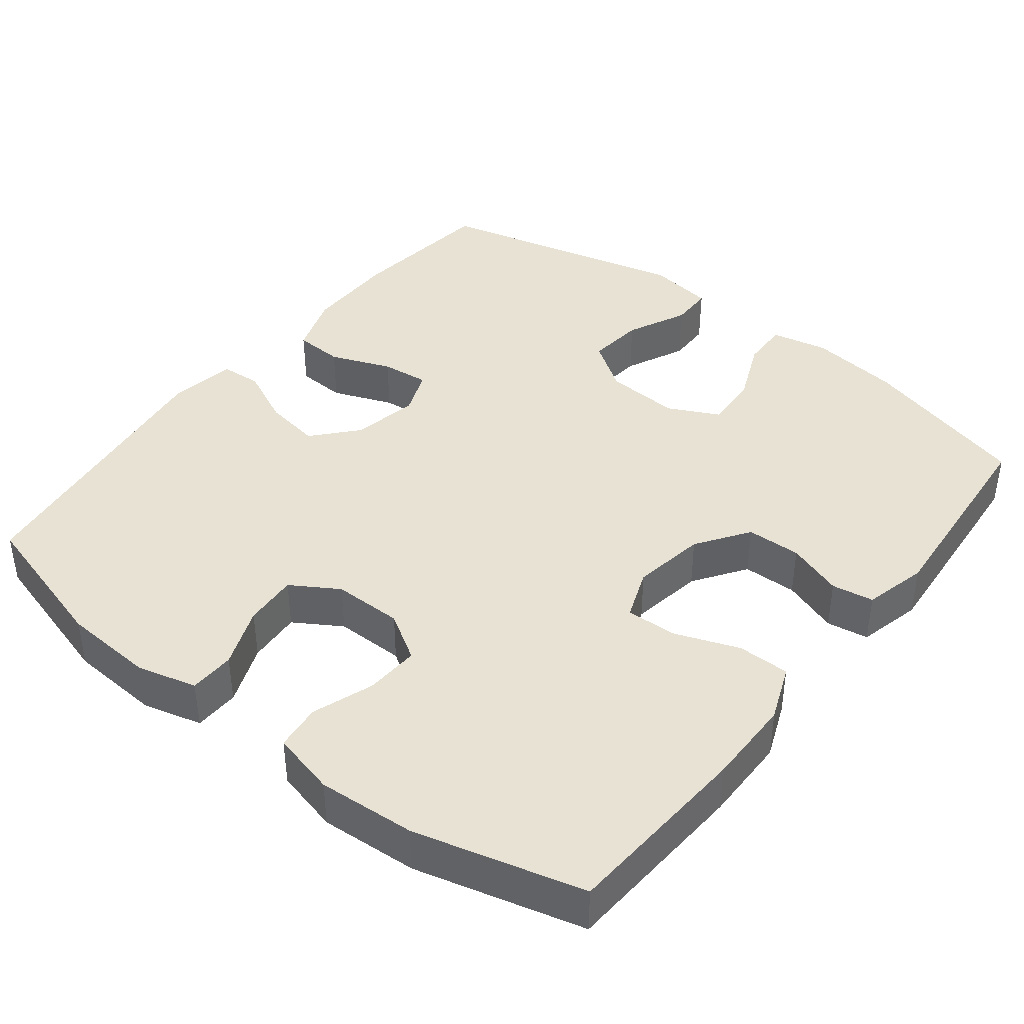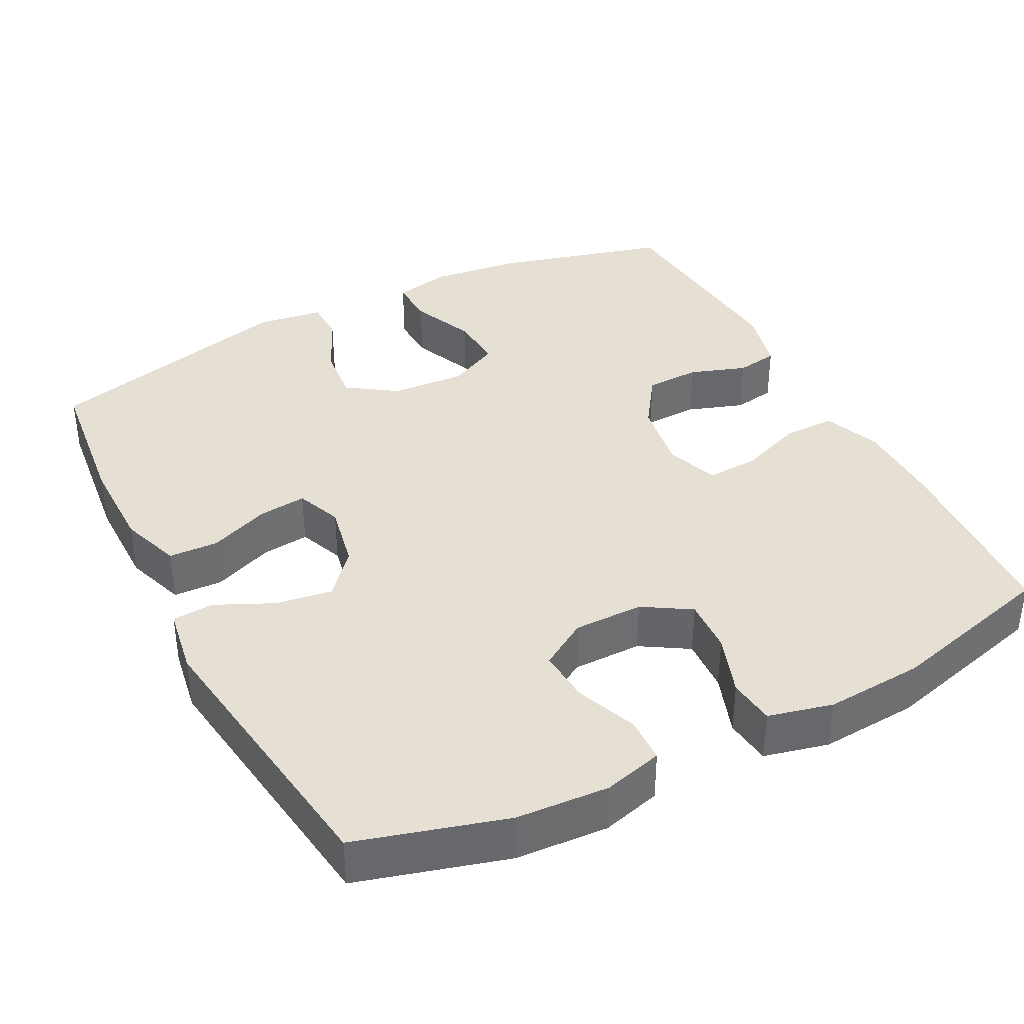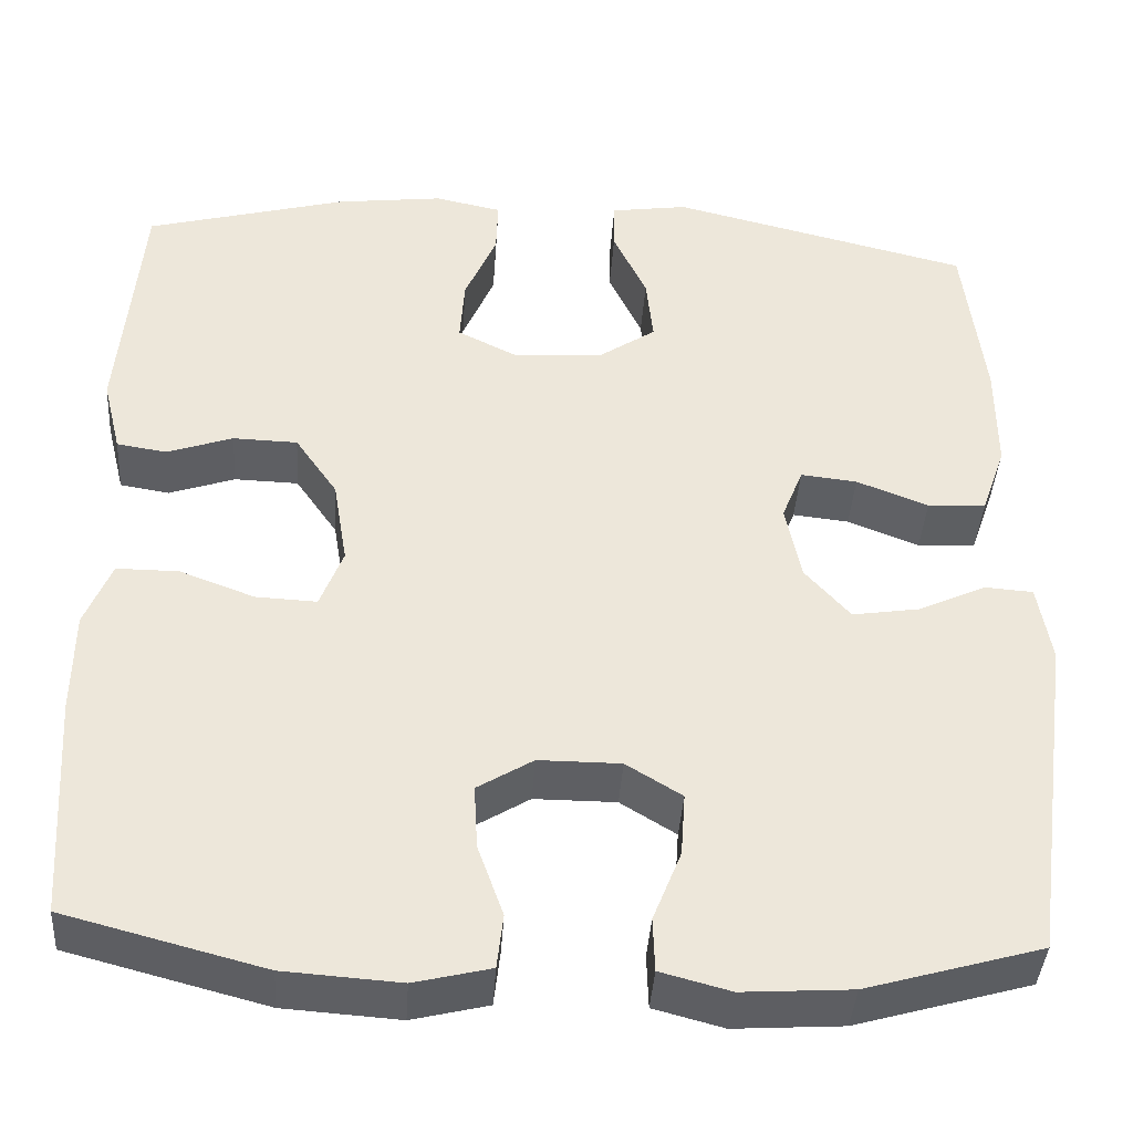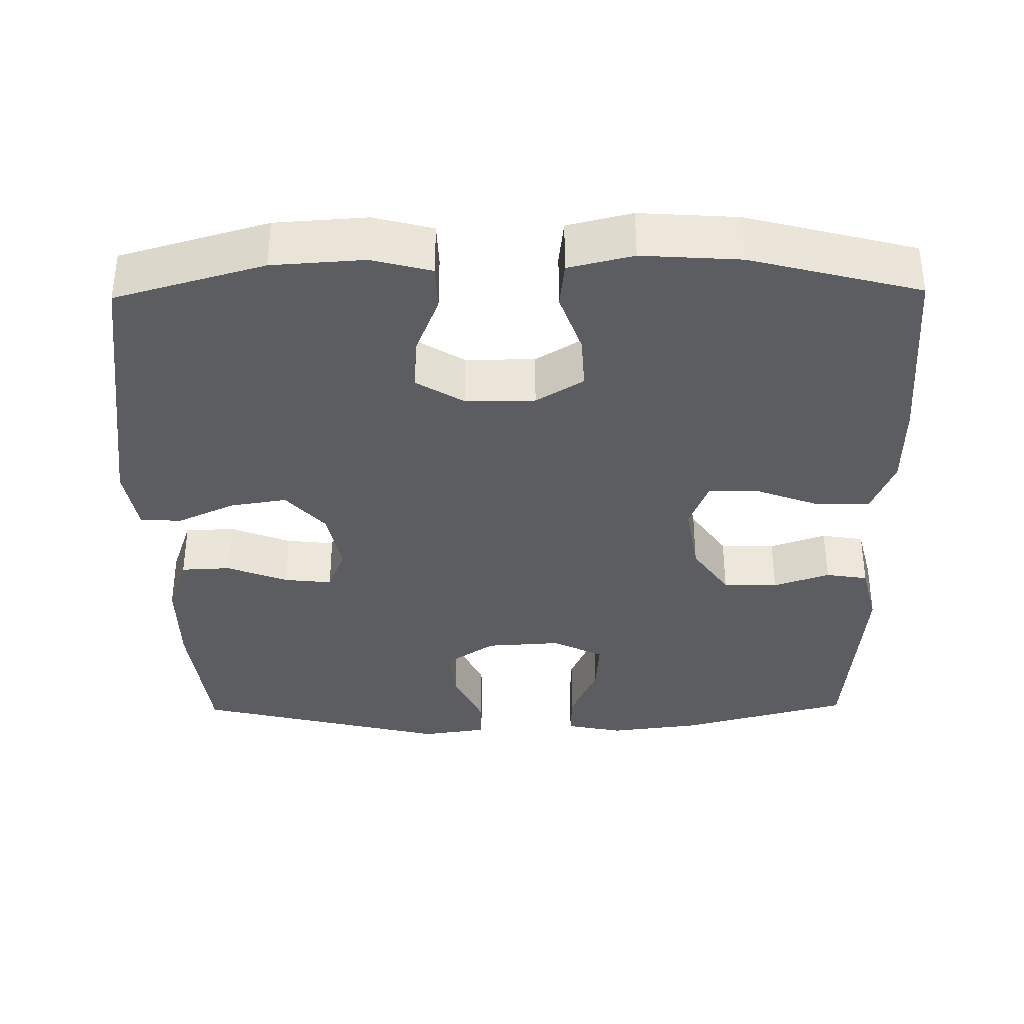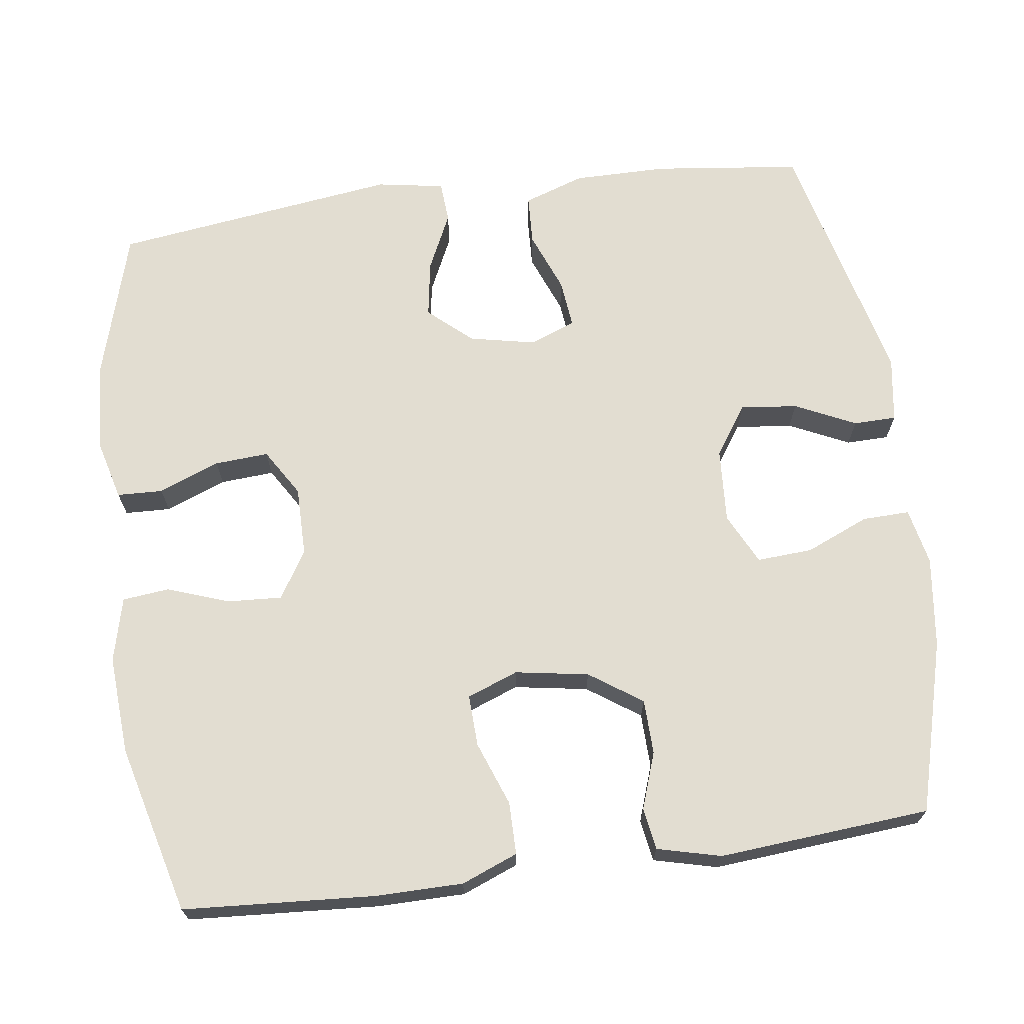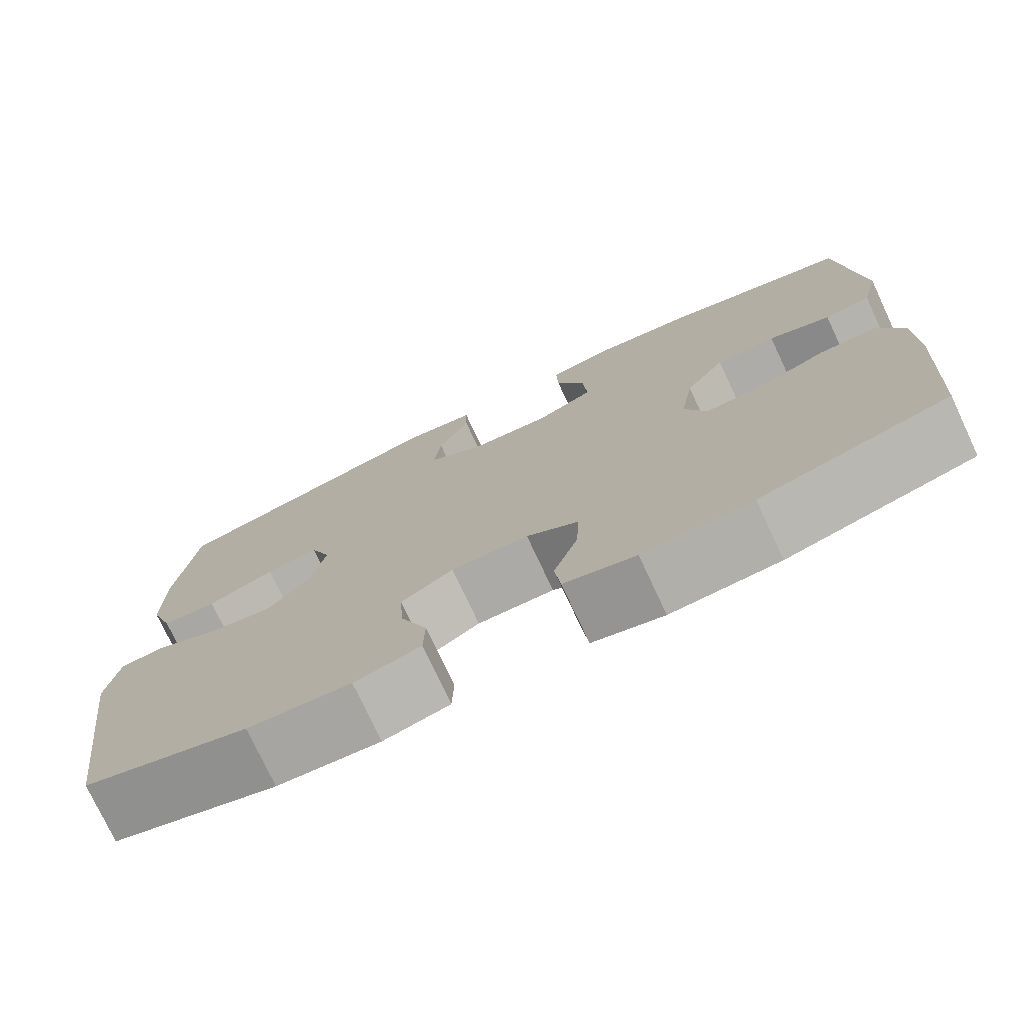
<metadata>
{"format":"obj","ext":"obj","renderer":"f3d","projection":"perspective","resolution":1024,"background":"white","views":[{"elev":40.9,"azim":-141.9,"up":"+Y"},{"elev":38.0,"azim":152.6,"up":"+Y"},{"elev":-40.5,"azim":-3.8,"up":"+Z"},{"elev":-35.6,"azim":-179.2,"up":"+Y"},{"elev":68.5,"azim":-97.6,"up":"+Y"},{"elev":-76.0,"azim":-154.9,"up":"+Z"}]}
</metadata>
<code>
v 0.5 0.07 0.5
v 0.523 0.07 0.303
v 0.523 0.07 0.178
v 0.495 0.07 0.097
v 0.429 0.07 0.094
v 0.348 0.07 0.126
v 0.284 0.07 0.133
v 0.26 0.07 0.072
v 0.278 0.07 -0.016
v 0.329 0.07 -0.074
v 0.405 0.07 -0.062
v 0.482 0.07 -0.026
v 0.537 0.07 -0.03
v 0.552 0.07 -0.12
v 0.5 0.07 -0.5
v 0.302 0.07 -0.557
v 0.179 0.07 -0.565
v 0.1 0.07 -0.544
v 0.098 0.07 -0.483
v 0.13 0.07 -0.402
v 0.135 0.07 -0.33
v 0.072 0.07 -0.291
v -0.021 0.07 -0.291
v -0.084 0.07 -0.33
v -0.08 0.07 -0.403
v -0.051 0.07 -0.485
v -0.058 0.07 -0.547
v -0.144 0.07 -0.568
v -0.275 0.07 -0.559
v -0.5 0.07 -0.5
v -0.516 0.07 -0.245
v -0.515 0.07 -0.128
v -0.485 0.07 -0.053
v -0.415 0.07 -0.053
v -0.33 0.07 -0.085
v -0.261 0.07 -0.088
v -0.235 0.07 -0.02
v -0.251 0.07 0.078
v -0.299 0.07 0.148
v -0.372 0.07 0.15
v -0.447 0.07 0.124
v -0.503 0.07 0.133
v -0.524 0.07 0.218
v -0.5 0.07 0.5
v -0.271 0.07 0.562
v -0.15 0.07 0.577
v -0.074 0.07 0.561
v -0.076 0.07 0.498
v -0.112 0.07 0.414
v -0.117 0.07 0.34
v -0.049 0.07 0.306
v 0.051 0.07 0.312
v 0.117 0.07 0.357
v 0.109 0.07 0.433
v 0.071 0.07 0.514
v 0.072 0.07 0.571
v 0.16 0.07 0.584
v 0.5 0 0.5
v 0.523 0 0.303
v 0.523 0 0.178
v 0.495 0 0.097
v 0.429 0 0.094
v 0.348 0 0.126
v 0.284 0 0.133
v 0.26 0 0.072
v 0.278 0 -0.016
v 0.329 0 -0.074
v 0.405 0 -0.062
v 0.482 0 -0.026
v 0.537 0 -0.03
v 0.552 0 -0.12
v 0.5 0 -0.5
v 0.302 0 -0.557
v 0.179 0 -0.565
v 0.1 0 -0.544
v 0.098 0 -0.483
v 0.13 0 -0.402
v 0.135 0 -0.33
v 0.072 0 -0.291
v -0.021 0 -0.291
v -0.084 0 -0.33
v -0.08 0 -0.403
v -0.051 0 -0.485
v -0.058 0 -0.547
v -0.144 0 -0.568
v -0.275 0 -0.559
v -0.5 0 -0.5
v -0.516 0 -0.245
v -0.515 0 -0.128
v -0.485 0 -0.053
v -0.415 0 -0.053
v -0.33 0 -0.085
v -0.261 0 -0.088
v -0.235 0 -0.02
v -0.251 0 0.078
v -0.299 0 0.148
v -0.372 0 0.15
v -0.447 0 0.124
v -0.503 0 0.133
v -0.524 0 0.218
v -0.5 0 0.5
v -0.271 0 0.562
v -0.15 0 0.577
v -0.074 0 0.561
v -0.076 0 0.498
v -0.112 0 0.414
v -0.117 0 0.34
v -0.049 0 0.306
v 0.051 0 0.312
v 0.117 0 0.357
v 0.109 0 0.433
v 0.071 0 0.514
v 0.072 0 0.571
v 0.16 0 0.584
f 4 5 6
f 3 4 6
f 2 3 6
f 1 2 6
f 57 1 6
f 56 57 6
f 55 56 6
f 54 55 6
f 53 54 6 7
f 52 53 7 8
f 51 52 8 9
f 50 51 9 10
f 47 48 49
f 46 47 49
f 45 46 49
f 44 45 49
f 43 44 49
f 42 43 49
f 41 42 49
f 40 41 49
f 39 40 49 50
f 38 39 50 10
f 33 34 35
f 32 33 35
f 31 32 35
f 30 31 35
f 29 30 35
f 28 29 35
f 27 28 35
f 26 27 35
f 25 26 35
f 24 25 35 36
f 23 24 36 37
f 18 19 20
f 17 18 20
f 16 17 20
f 15 16 20
f 14 15 20
f 13 14 20
f 12 13 20
f 11 12 20
f 10 11 20 21
f 37 38 10
f 23 37 10
f 22 23 10
f 10 21 22
f 63 62 61
f 63 61 60
f 63 60 59
f 63 59 58
f 63 58 114
f 63 114 113
f 63 113 112
f 63 112 111
f 64 63 111 110
f 65 64 110 109
f 66 65 109 108
f 67 66 108 107
f 106 105 104
f 106 104 103
f 106 103 102
f 106 102 101
f 106 101 100
f 106 100 99
f 106 99 98
f 106 98 97
f 107 106 97 96
f 67 107 96 95
f 92 91 90
f 92 90 89
f 92 89 88
f 92 88 87
f 92 87 86
f 92 86 85
f 92 85 84
f 92 84 83
f 92 83 82
f 93 92 82 81
f 94 93 81 80
f 77 76 75
f 77 75 74
f 77 74 73
f 77 73 72
f 77 72 71
f 77 71 70
f 77 70 69
f 77 69 68
f 78 77 68 67
f 67 95 94
f 67 94 80
f 67 80 79
f 79 78 67
f 1 58 59 2
f 2 59 60 3
f 3 60 61 4
f 4 61 62 5
f 5 62 63 6
f 6 63 64 7
f 7 64 65 8
f 8 65 66 9
f 9 66 67 10
f 10 67 68 11
f 11 68 69 12
f 12 69 70 13
f 13 70 71 14
f 14 71 72 15
f 15 72 73 16
f 16 73 74 17
f 17 74 75 18
f 18 75 76 19
f 19 76 77 20
f 20 77 78 21
f 21 78 79 22
f 22 79 80 23
f 23 80 81 24
f 24 81 82 25
f 25 82 83 26
f 26 83 84 27
f 27 84 85 28
f 28 85 86 29
f 29 86 87 30
f 30 87 88 31
f 31 88 89 32
f 32 89 90 33
f 33 90 91 34
f 34 91 92 35
f 35 92 93 36
f 36 93 94 37
f 37 94 95 38
f 38 95 96 39
f 39 96 97 40
f 40 97 98 41
f 41 98 99 42
f 42 99 100 43
f 43 100 101 44
f 44 101 102 45
f 45 102 103 46
f 46 103 104 47
f 47 104 105 48
f 48 105 106 49
f 49 106 107 50
f 50 107 108 51
f 51 108 109 52
f 52 109 110 53
f 53 110 111 54
f 54 111 112 55
f 55 112 113 56
f 56 113 114 57
f 57 114 58 1

</code>
